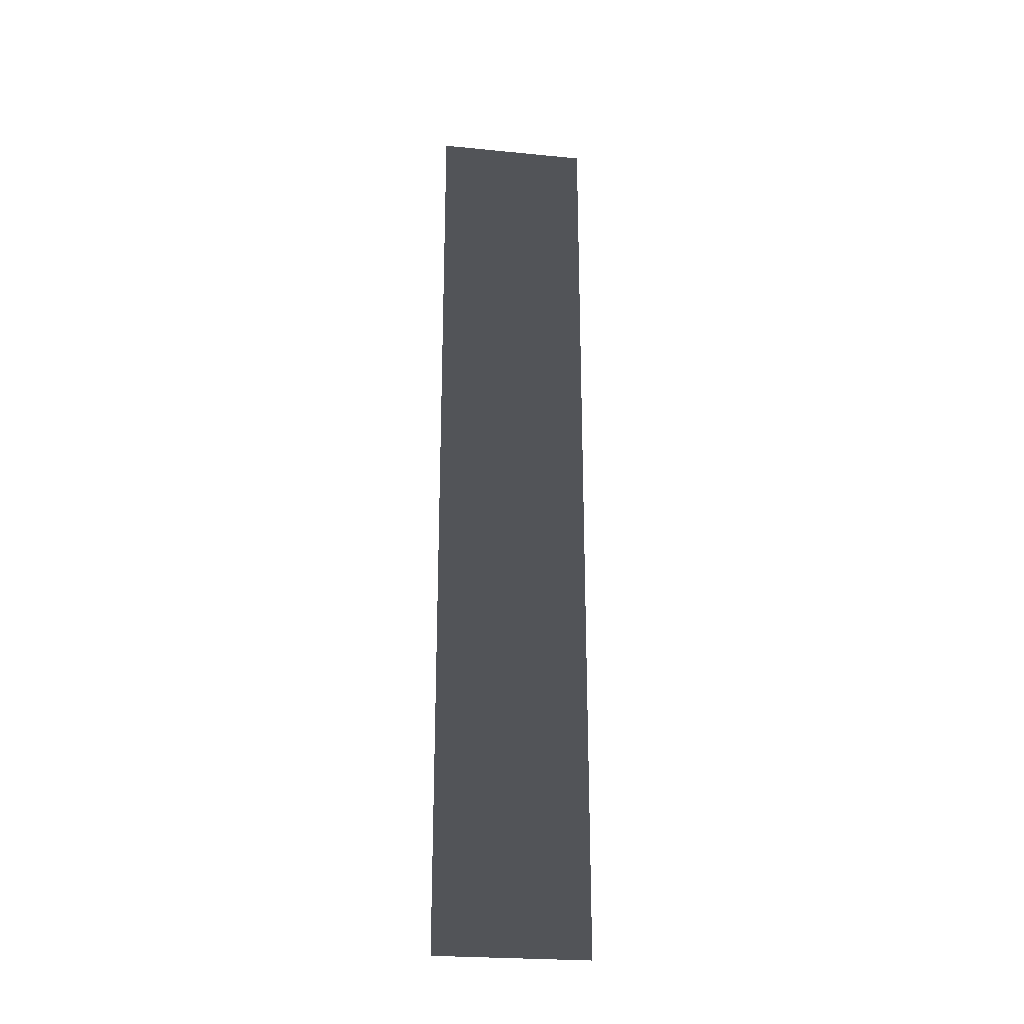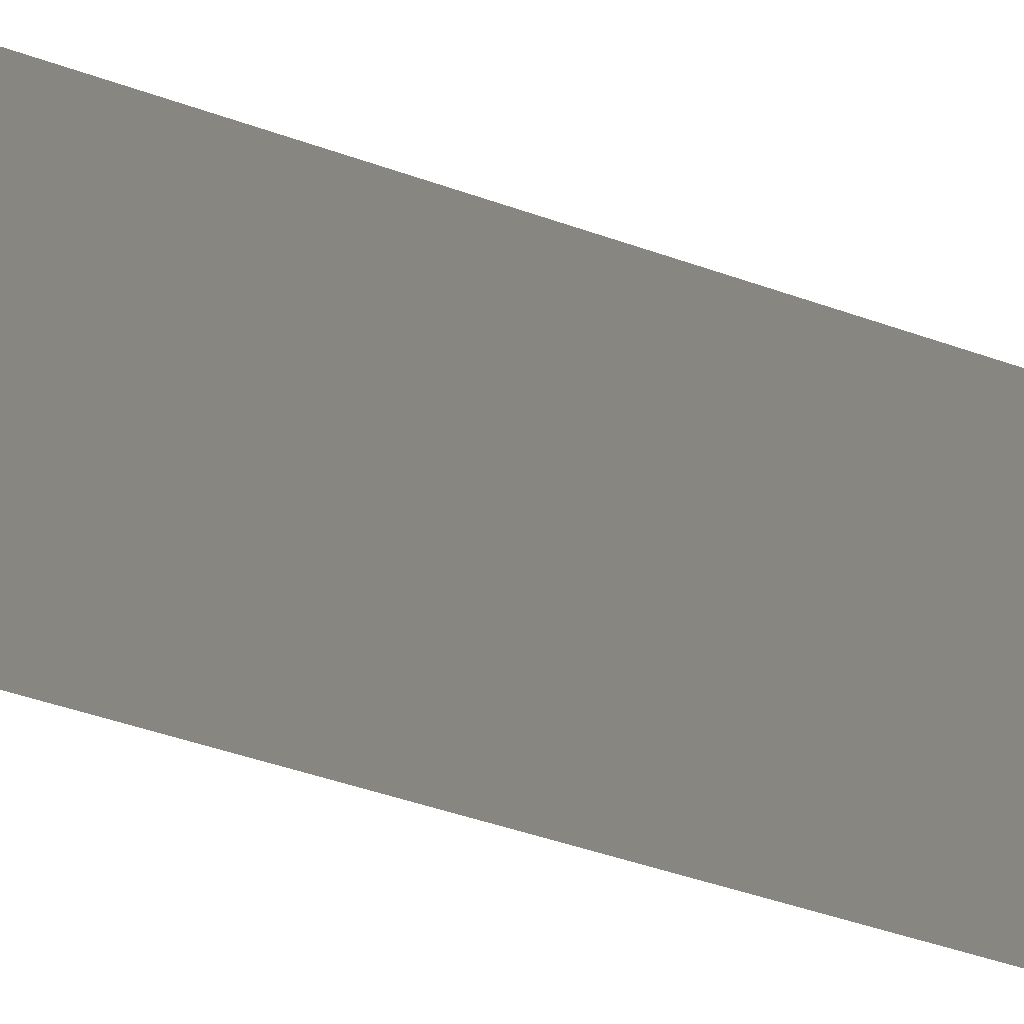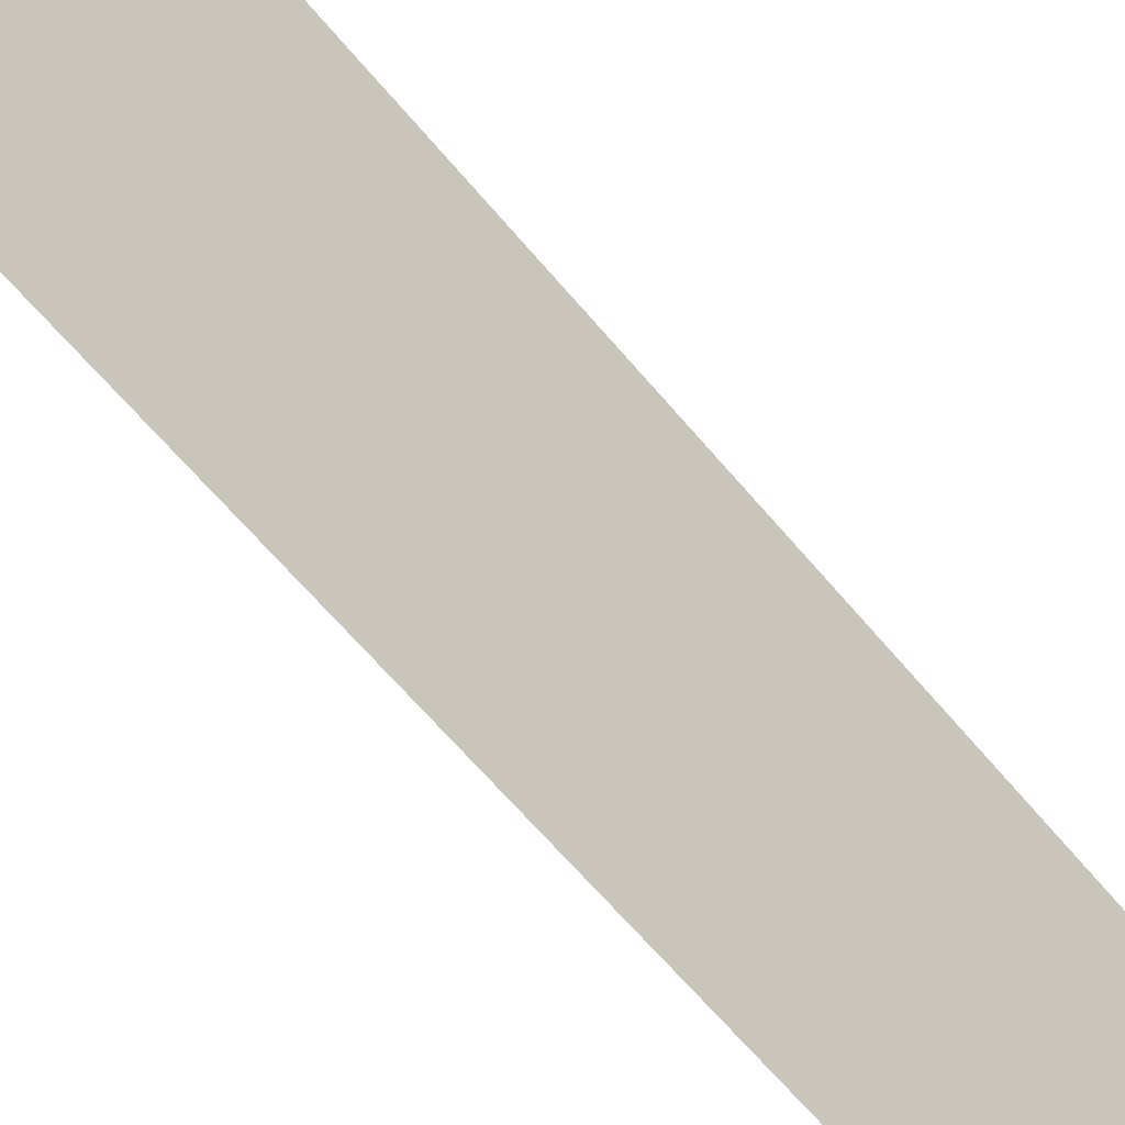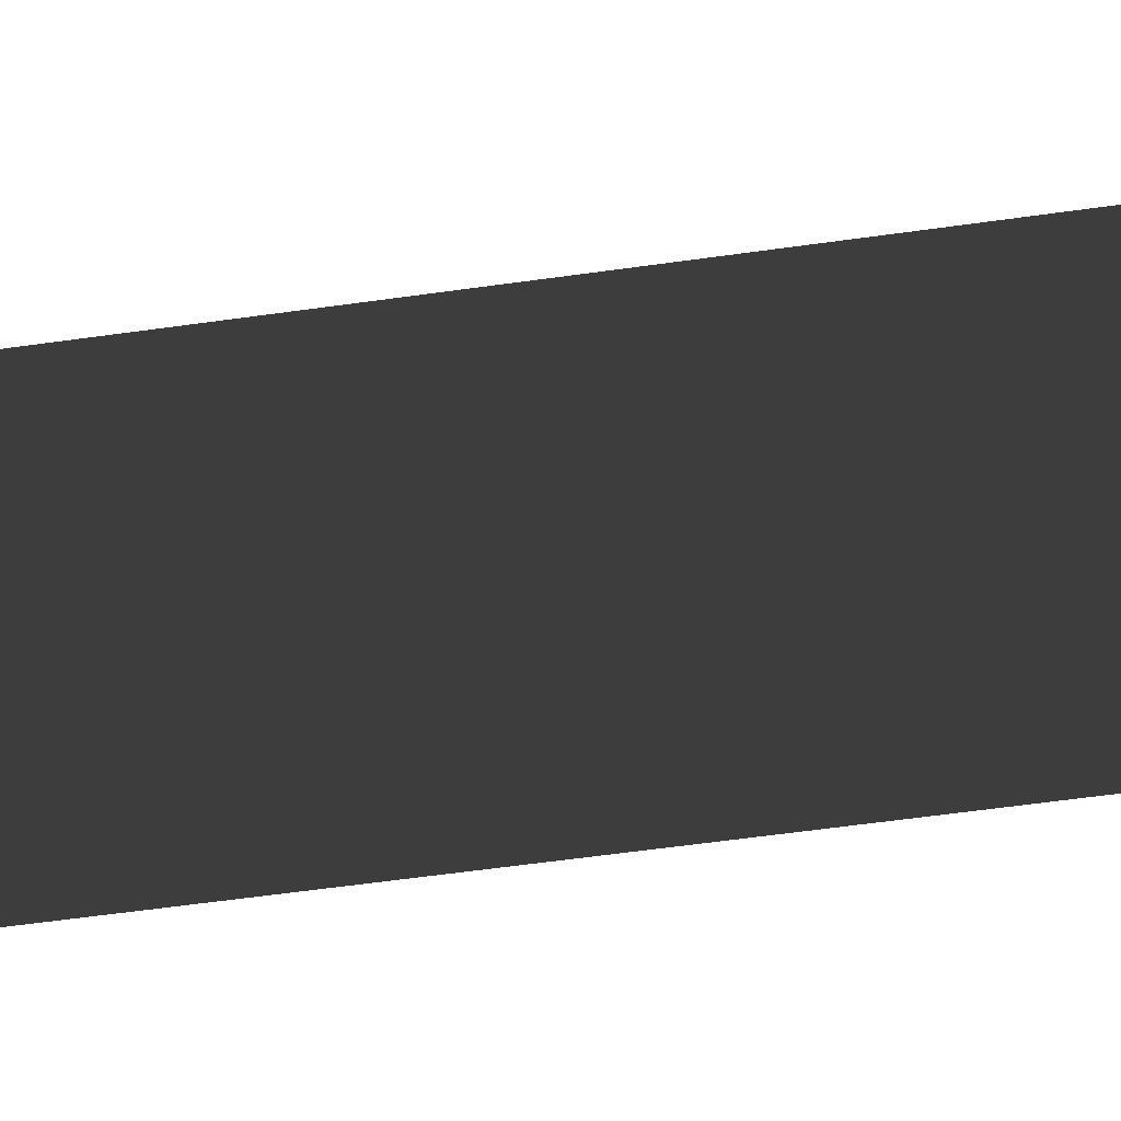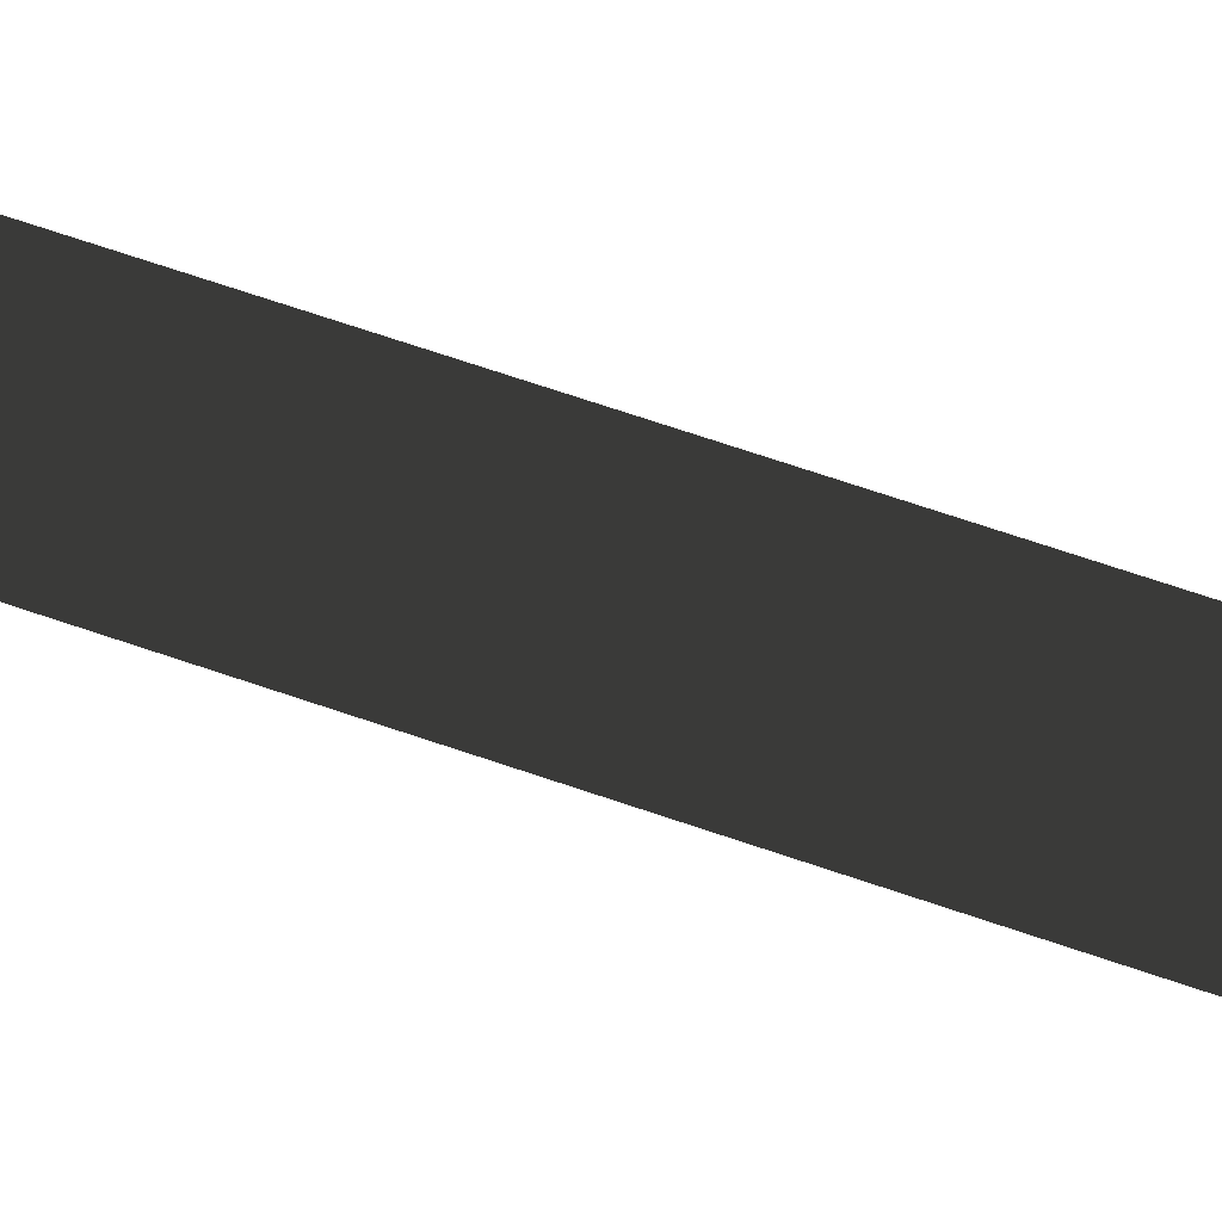
<metadata>
{"format":"obj","ext":"obj","renderer":"f3d","projection":"perspective","resolution":1024,"background":"white","views":[{"elev":-24.8,"azim":-99.1,"up":"+Z"},{"elev":-27.8,"azim":57.8,"up":"+Y"},{"elev":-42.6,"azim":-147.8,"up":"+Y"},{"elev":-40.7,"azim":100.8,"up":"+Y"},{"elev":62.2,"azim":109.9,"up":"+Y"}]}
</metadata>
<code>
v -5.777e-06 -1.499e-08 -1.417e-05
v -5.777e-06 0.5 -1.419e-05
v -6.836e-06 0.5 3
v -6.836e-06 1.161e-07 3
g foundation_3m_3_9761_307
f 1 3 2
f 1 4 3

</code>
